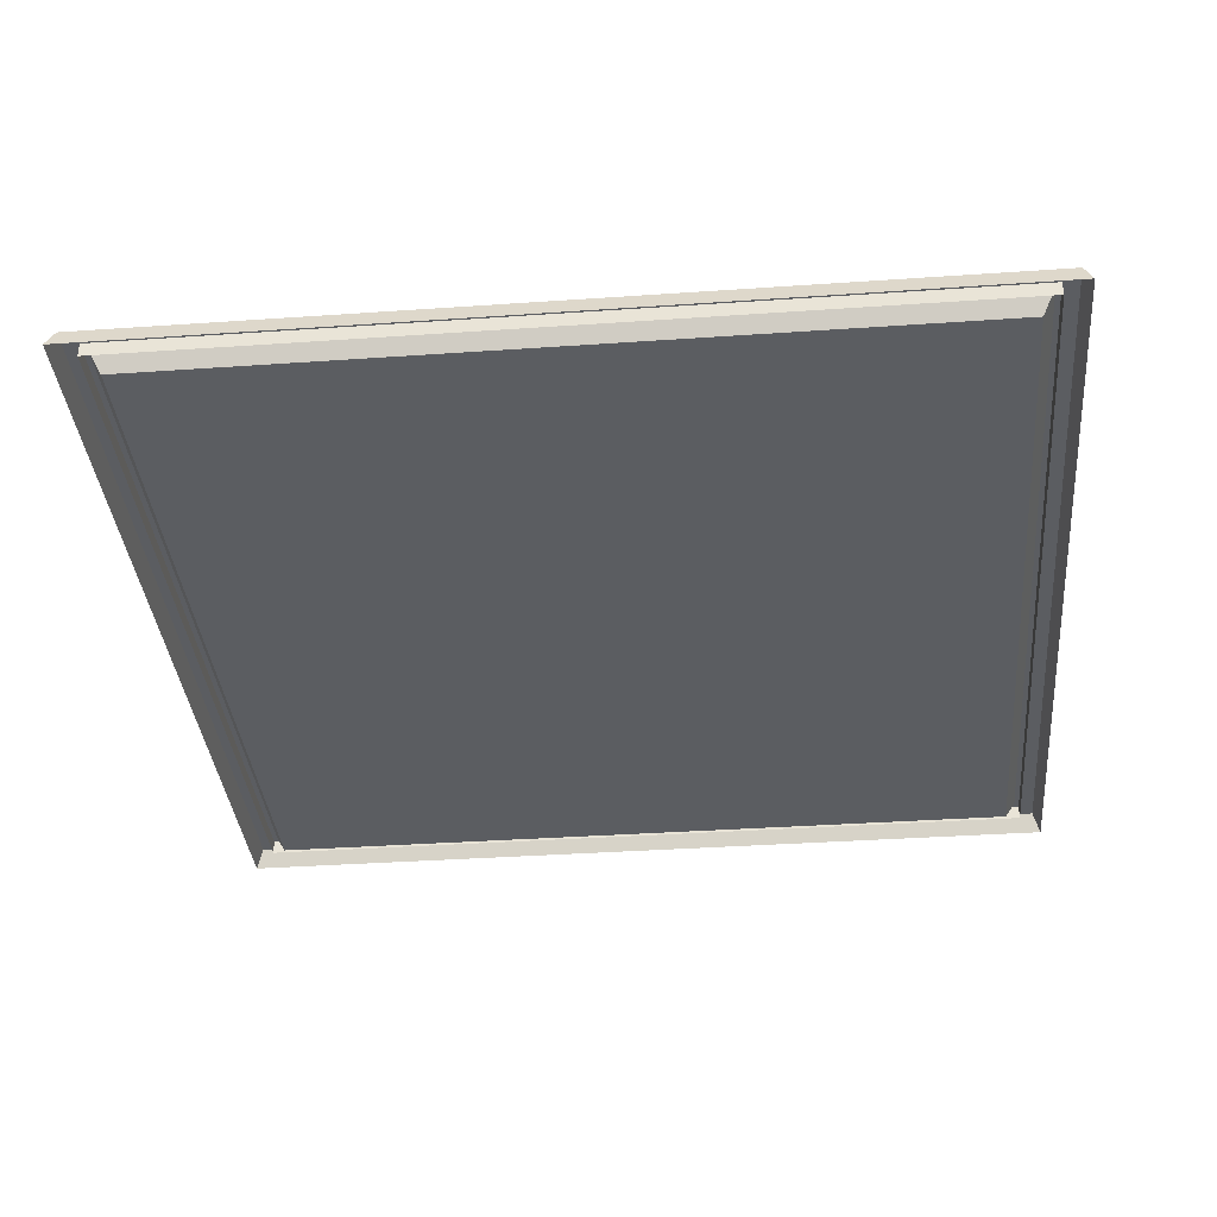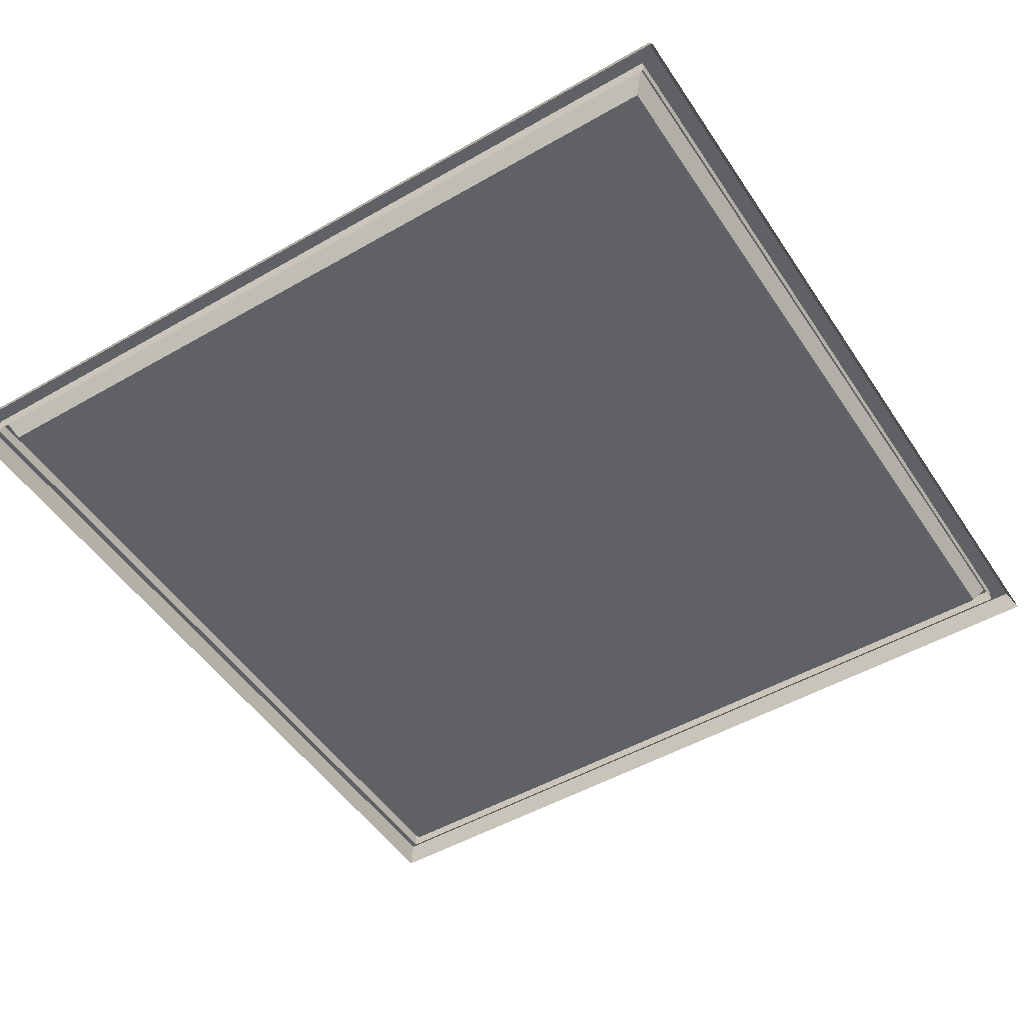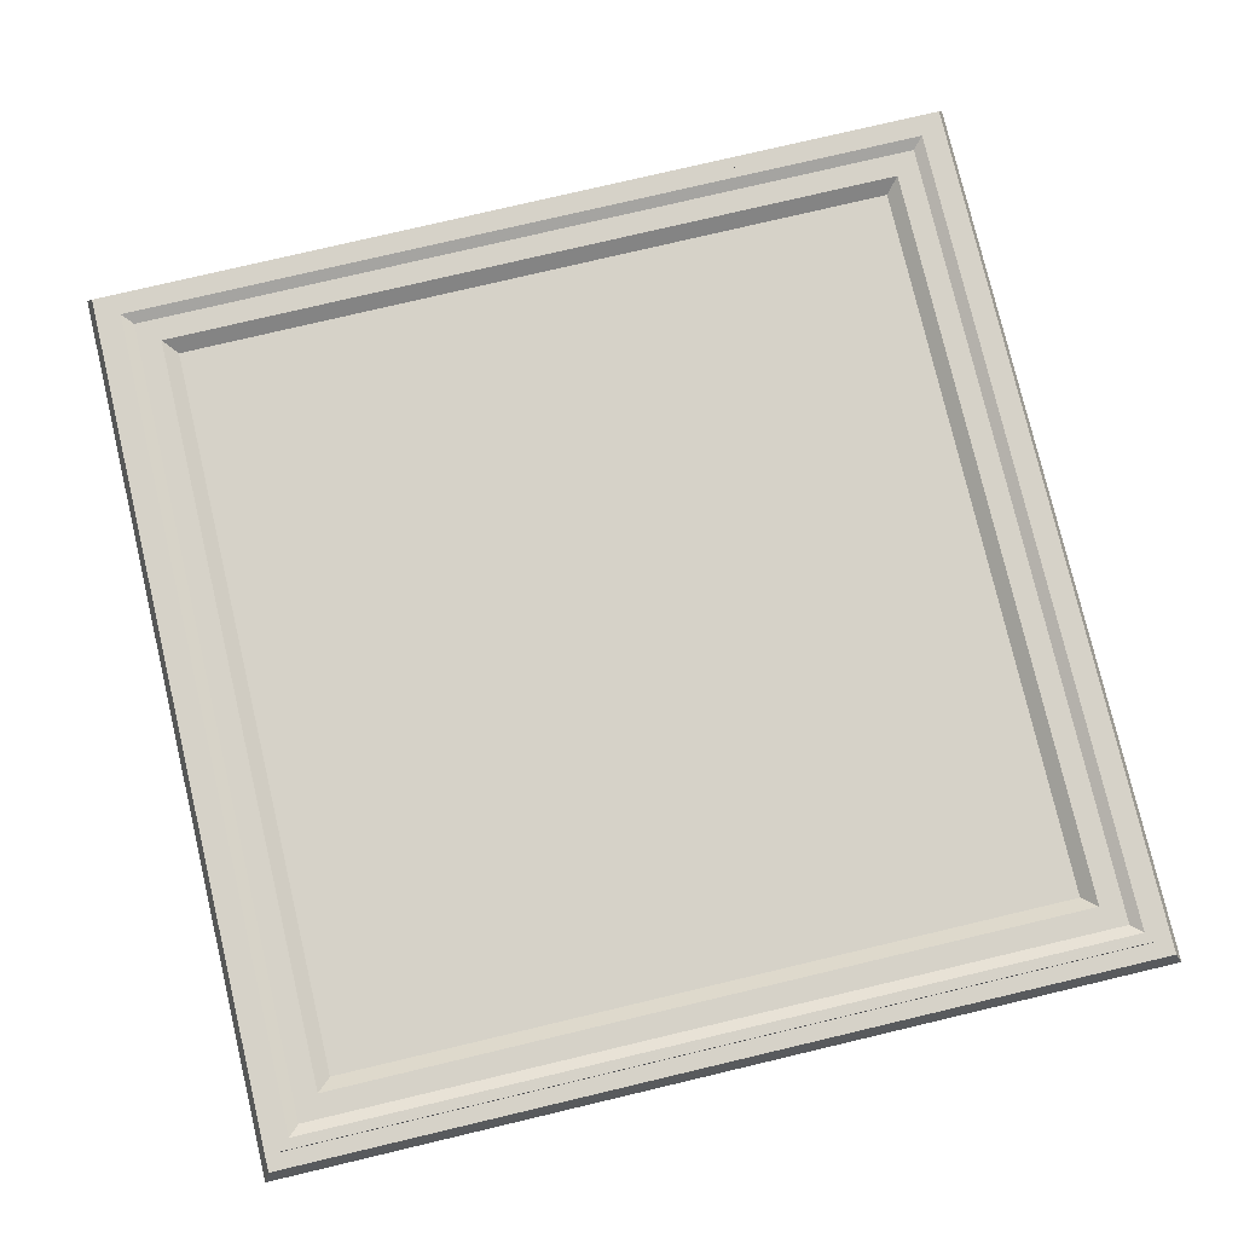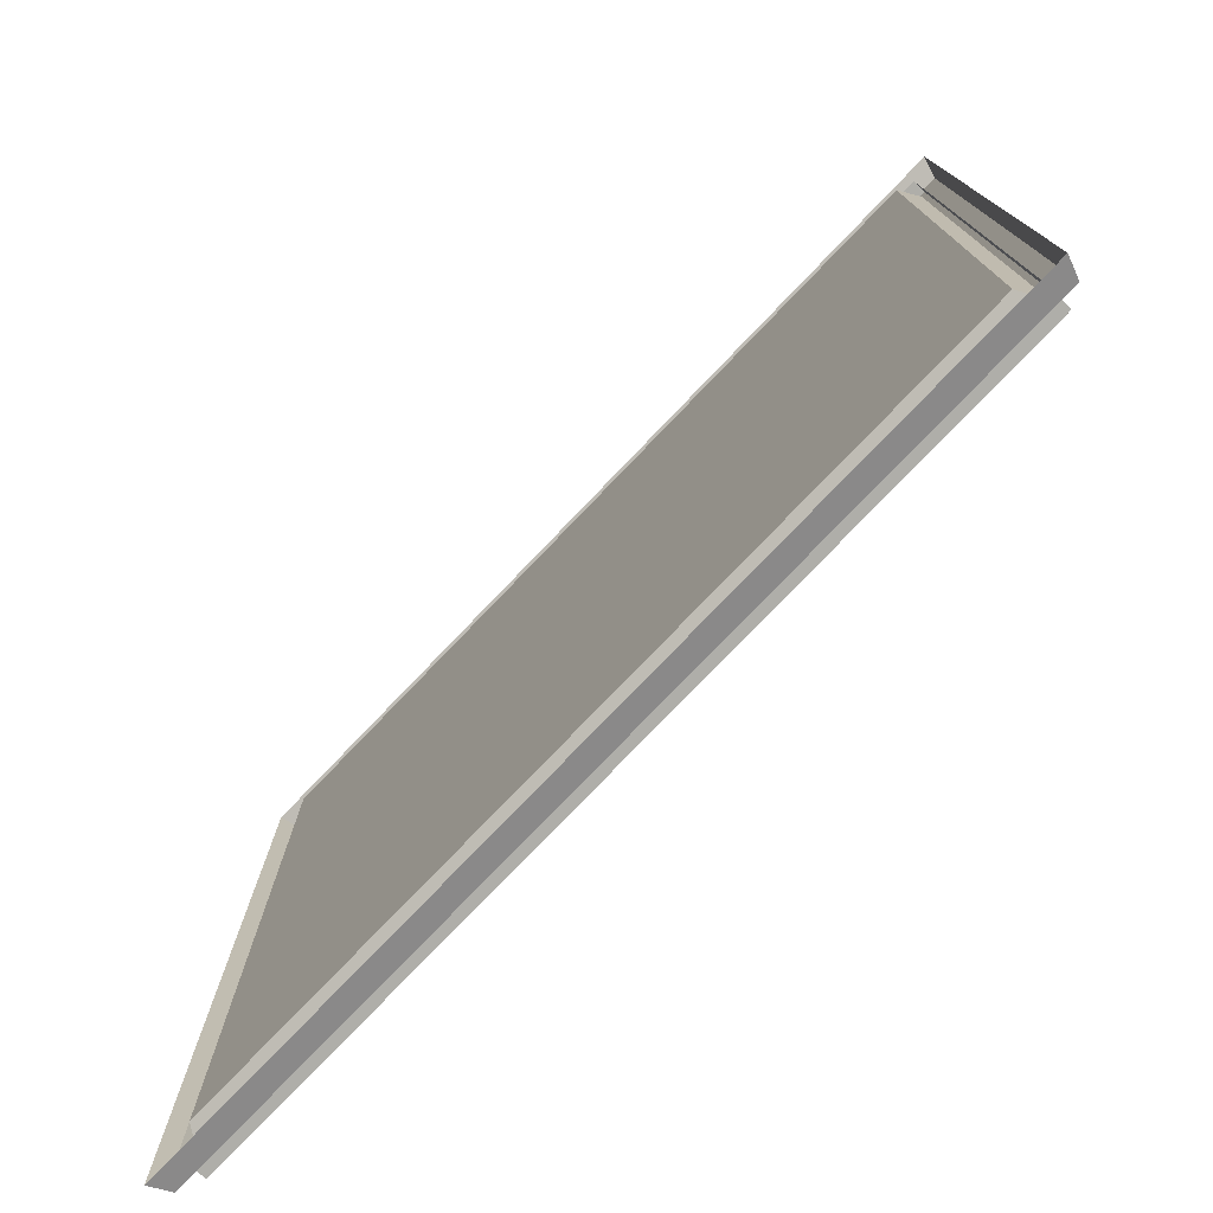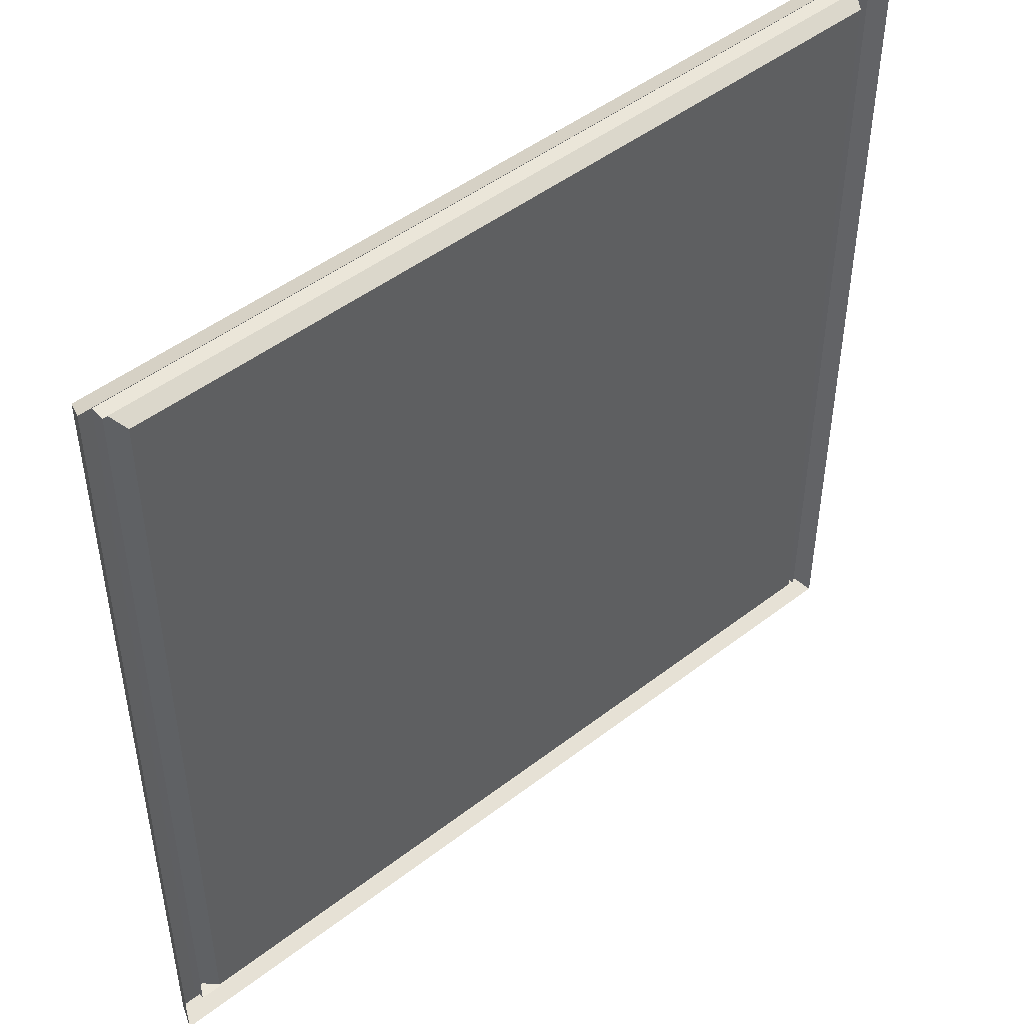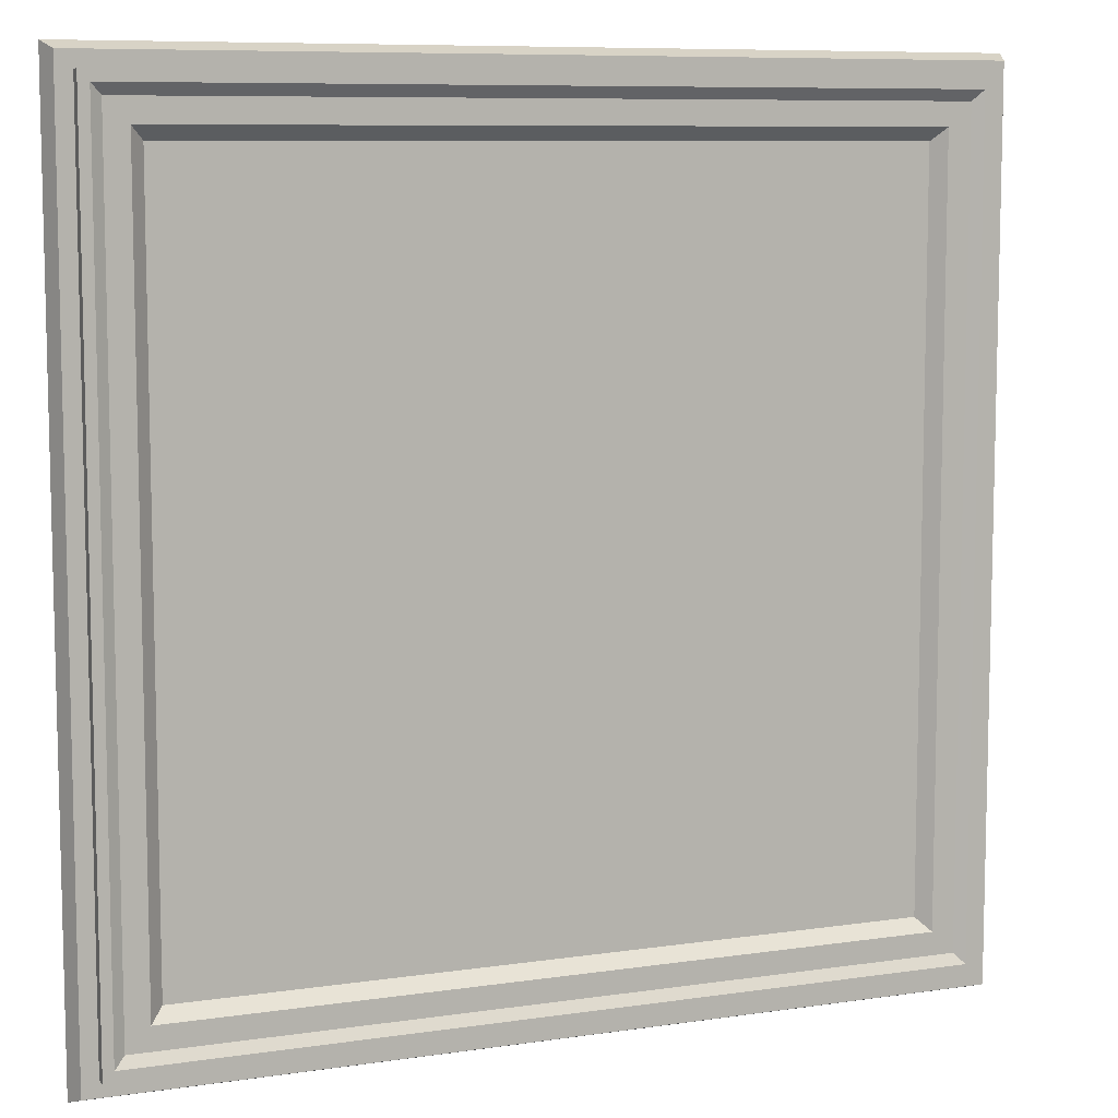
<metadata>
{"format":"obj","ext":"obj","renderer":"f3d","projection":"perspective","resolution":1024,"background":"white","views":[{"elev":-36.2,"azim":95.2,"up":"+Y"},{"elev":-49.8,"azim":-147.6,"up":"+Y"},{"elev":77.9,"azim":76.7,"up":"+Y"},{"elev":-77.5,"azim":46.2,"up":"+Z"},{"elev":48.1,"azim":-40.8,"up":"+Z"},{"elev":8.5,"azim":158.0,"up":"+Z"}]}
</metadata>
<code>
o RoofTile_Empty_Plane.119
v -0.9832 0.04575 0.9832
v 0.9832 0.04575 0.9832
v -0.9832 0.04575 -0.9832
v 0.9832 0.04575 -0.9832
v -0.9475 0.01293 0.9475
v 0.9475 0.01293 0.9475
v -0.9475 0.01293 -0.9475
v 0.9475 0.01293 -0.9475
v -0.9475 0.07311 -0.9475
v -0.9475 0.07311 0.9475
v 0.9475 0.07311 0.9475
v 0.9475 0.07311 -0.9475
v -0.9241 0.07311 -0.9241
v -0.9241 0.07311 0.9241
v 0.9241 0.07311 0.9241
v 0.9241 0.07311 -0.9241
v -0.9002 0.05943 -0.9002
v -0.9002 0.05943 0.9002
v 0.9002 0.05943 0.9002
v 0.9002 0.05943 -0.9002
v -0.8483 0.05943 -0.8483
v -0.8483 0.05943 0.8483
v 0.8483 0.05943 0.8483
v 0.8483 0.05943 -0.8483
v -0.819 0.03329 -0.819
v -0.819 0.03329 0.819
v 0.819 0.03329 0.819
v 0.819 0.03329 -0.819
v 1 0 -1
v 1 0 1
v -1 0 1
v -1 0 -1
v 0.9091 -0.004232 -0.9091
v 0.9091 -0.004232 0.9091
v -0.9091 -0.004232 0.9091
v -0.9091 -0.004232 -0.9091
v -0.936 0.04575 -0.936
v -0.936 0.04575 0.936
v 0.936 0.04575 0.936
v 0.936 0.04575 -0.936
f 4 39 2
f 10 13 9
f 8 11 6
f 5 9 7
f 12 15 11
f 20 23 19
f 16 19 15
f 14 17 13
f 18 21 17
f 24 27 23
f 22 25 21
f 31 2 1
f 7 12 8
f 6 10 5
f 13 20 16
f 9 16 12
f 11 14 10
f 14 19 18
f 21 28 24
f 20 21 24
f 19 22 18
f 22 27 26
f 29 3 4
f 32 1 3
f 30 4 2
f 40 36 33
f 37 35 36
f 39 33 34
f 34 36 35
f 38 34 35
f 1 37 3
f 3 40 4
f 2 38 1
f 4 40 39
f 10 14 13
f 8 12 11
f 5 10 9
f 12 16 15
f 20 24 23
f 16 20 19
f 14 18 17
f 18 22 21
f 24 28 27
f 22 26 25
f 31 30 2
f 7 9 12
f 6 11 10
f 13 17 20
f 9 13 16
f 11 15 14
f 14 15 19
f 21 25 28
f 20 17 21
f 19 23 22
f 22 23 27
f 29 32 3
f 32 31 1
f 30 29 4
f 40 37 36
f 37 38 35
f 39 40 33
f 34 33 36
f 38 39 34
f 1 38 37
f 3 37 40
f 2 39 38
f 26 28 25
f 26 27 28

</code>
